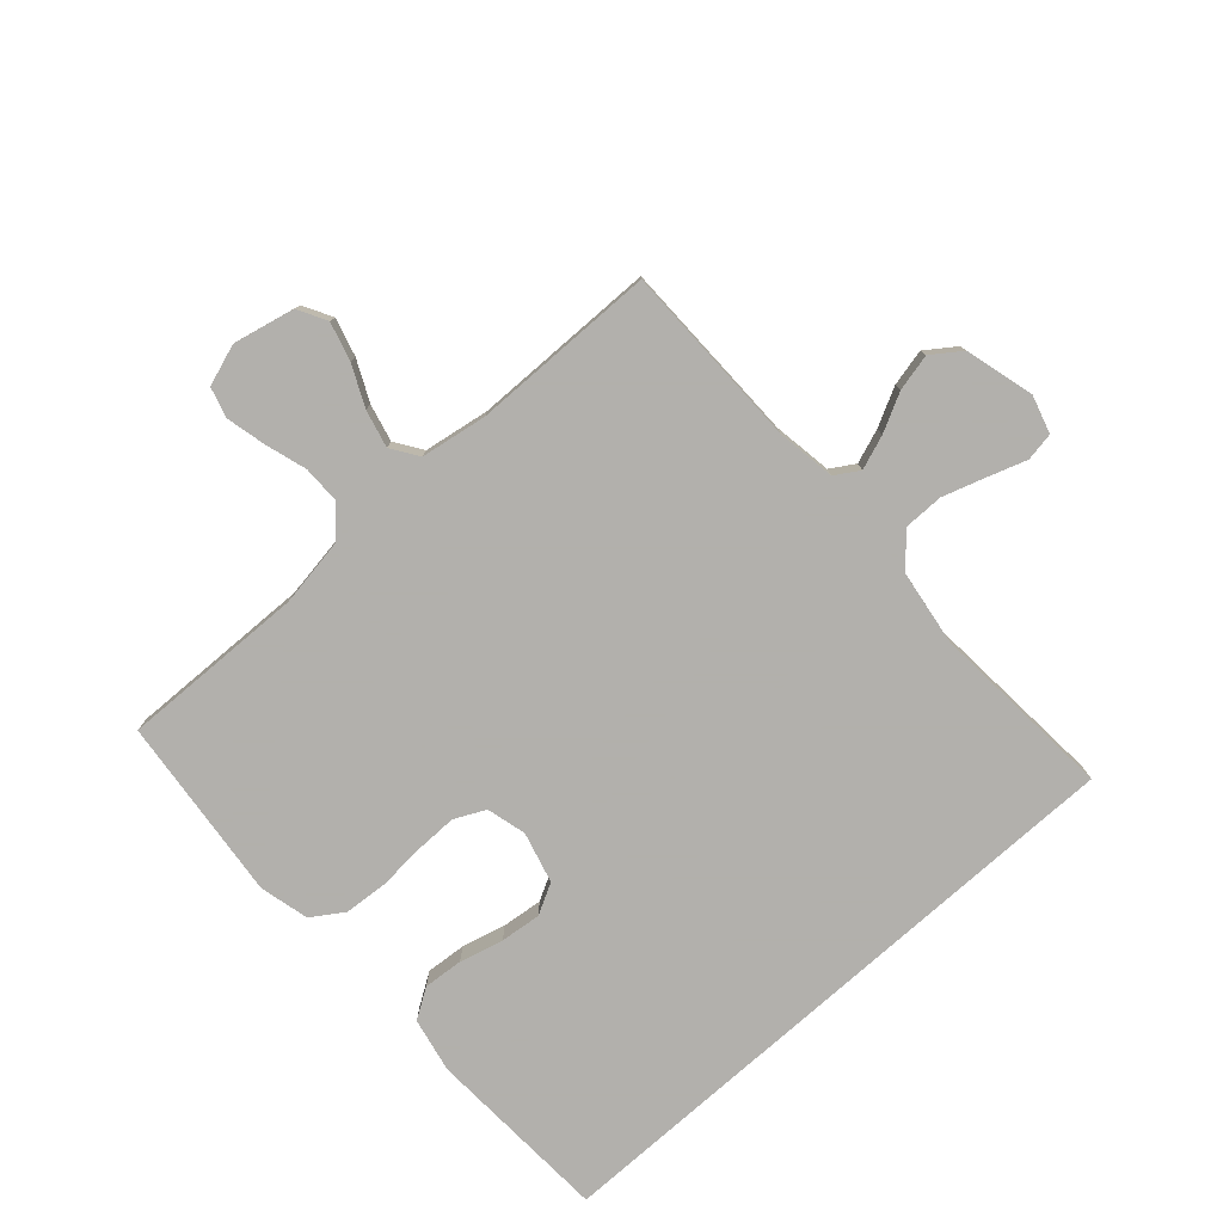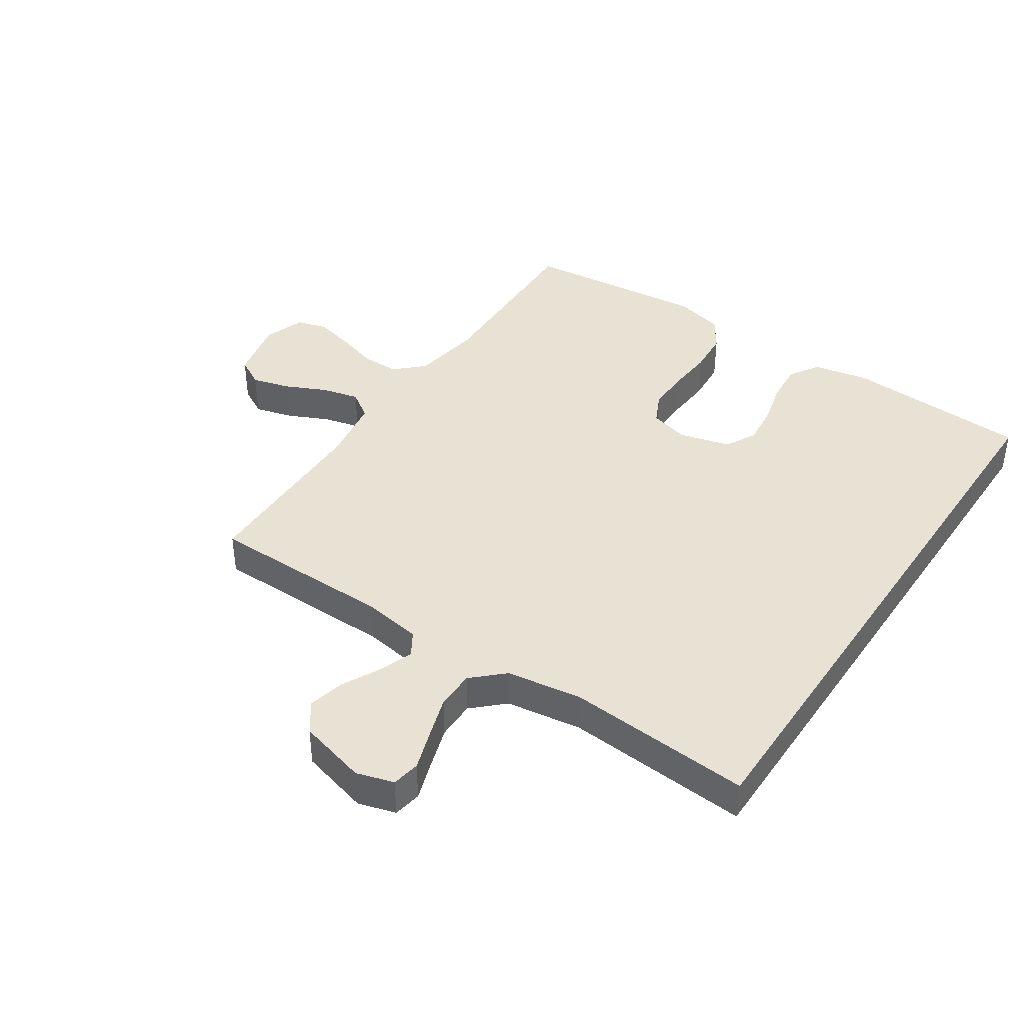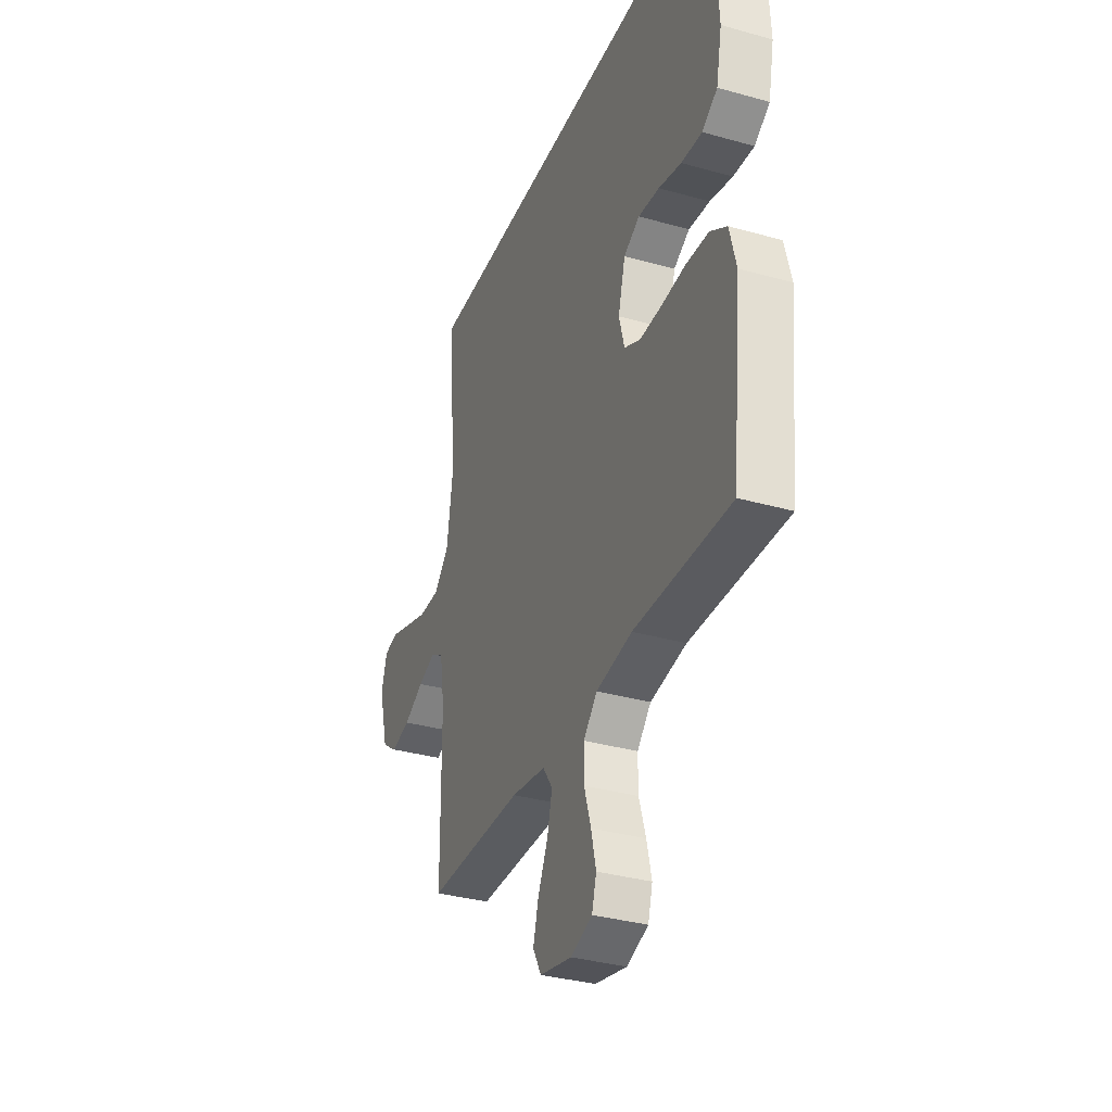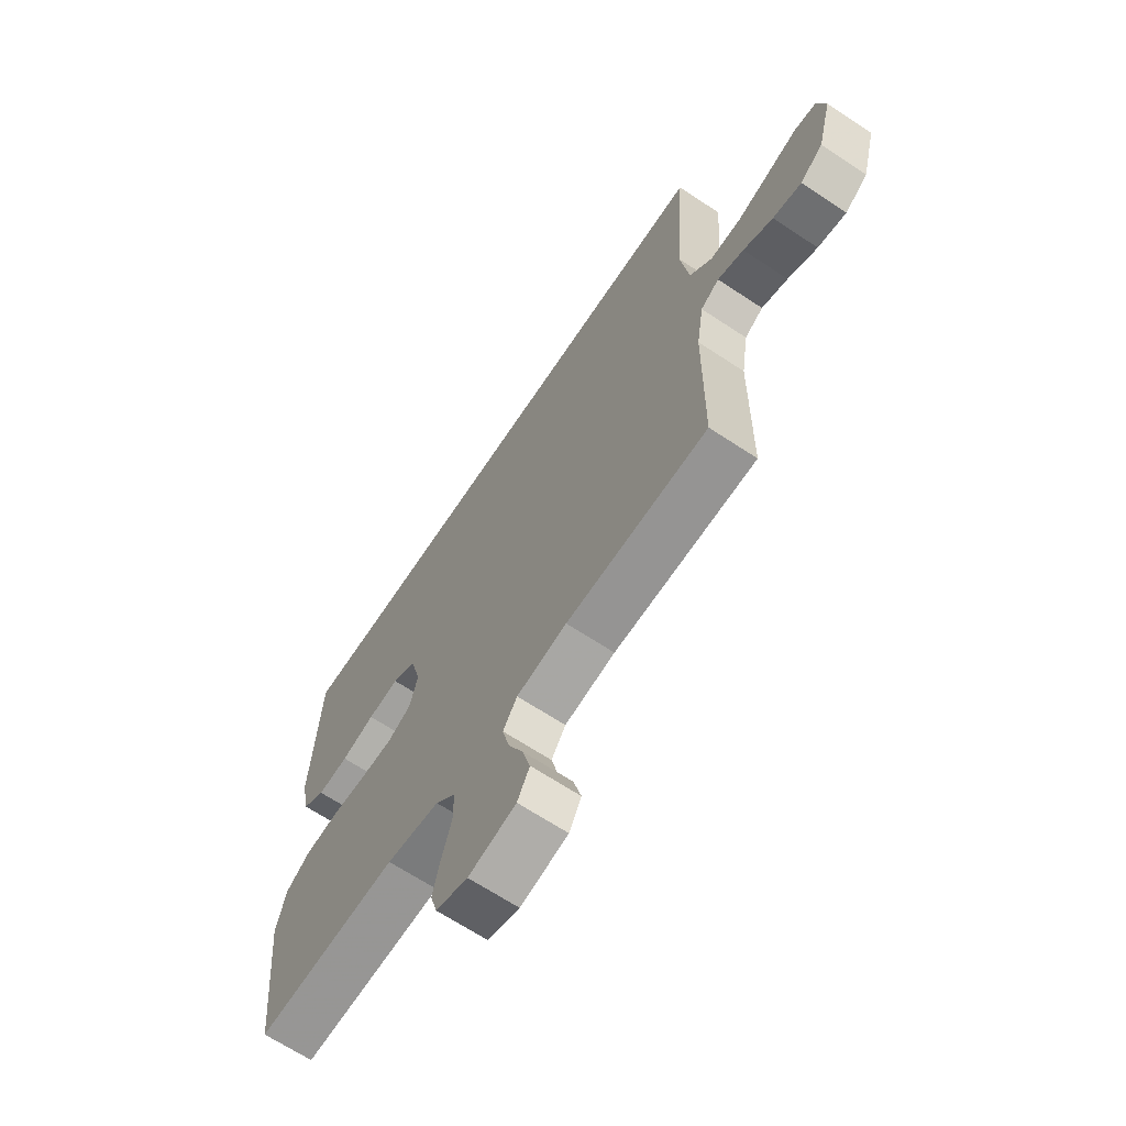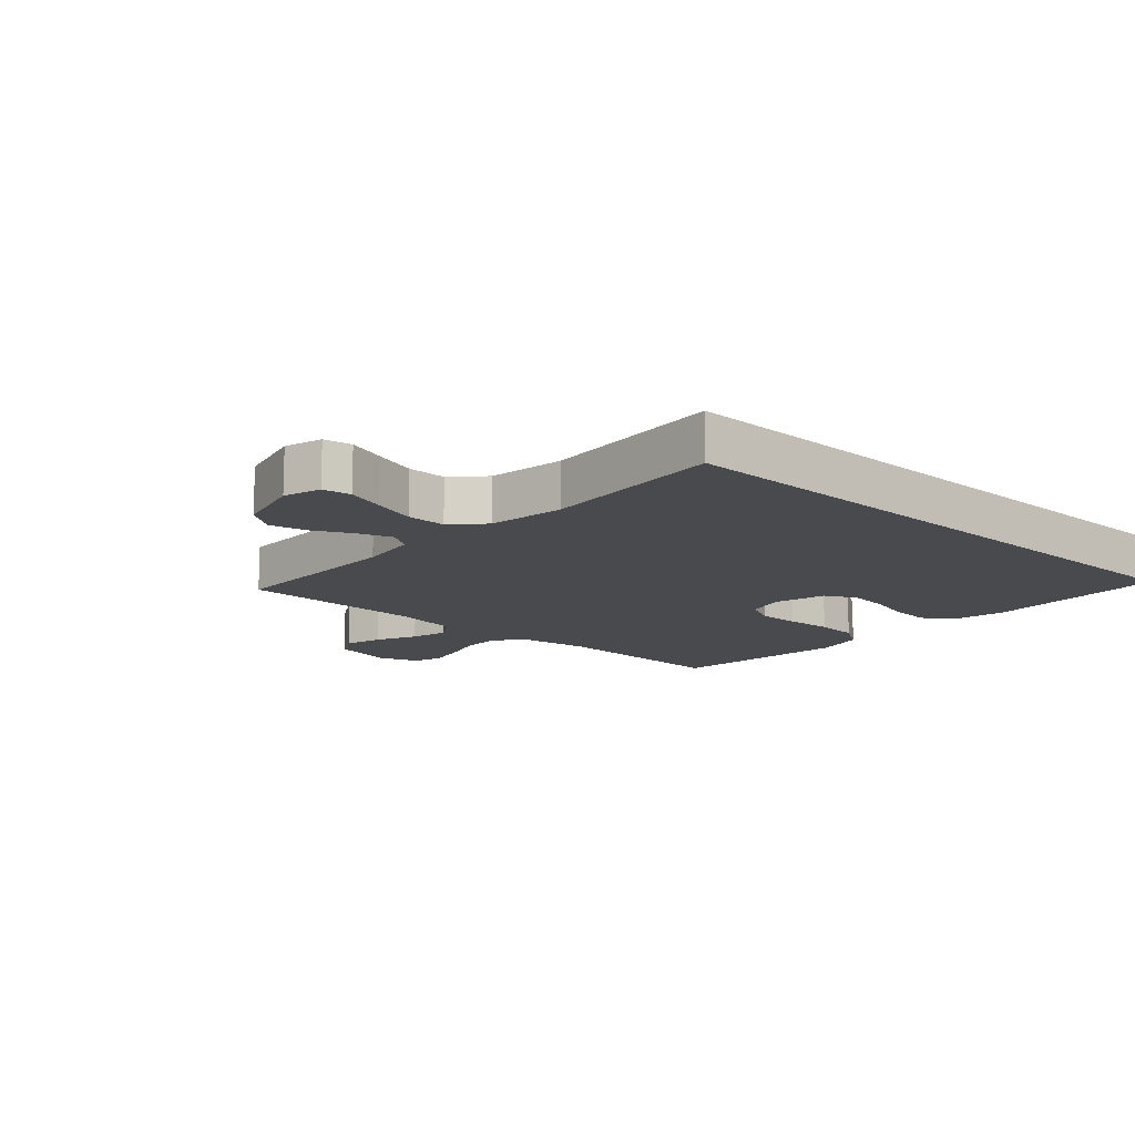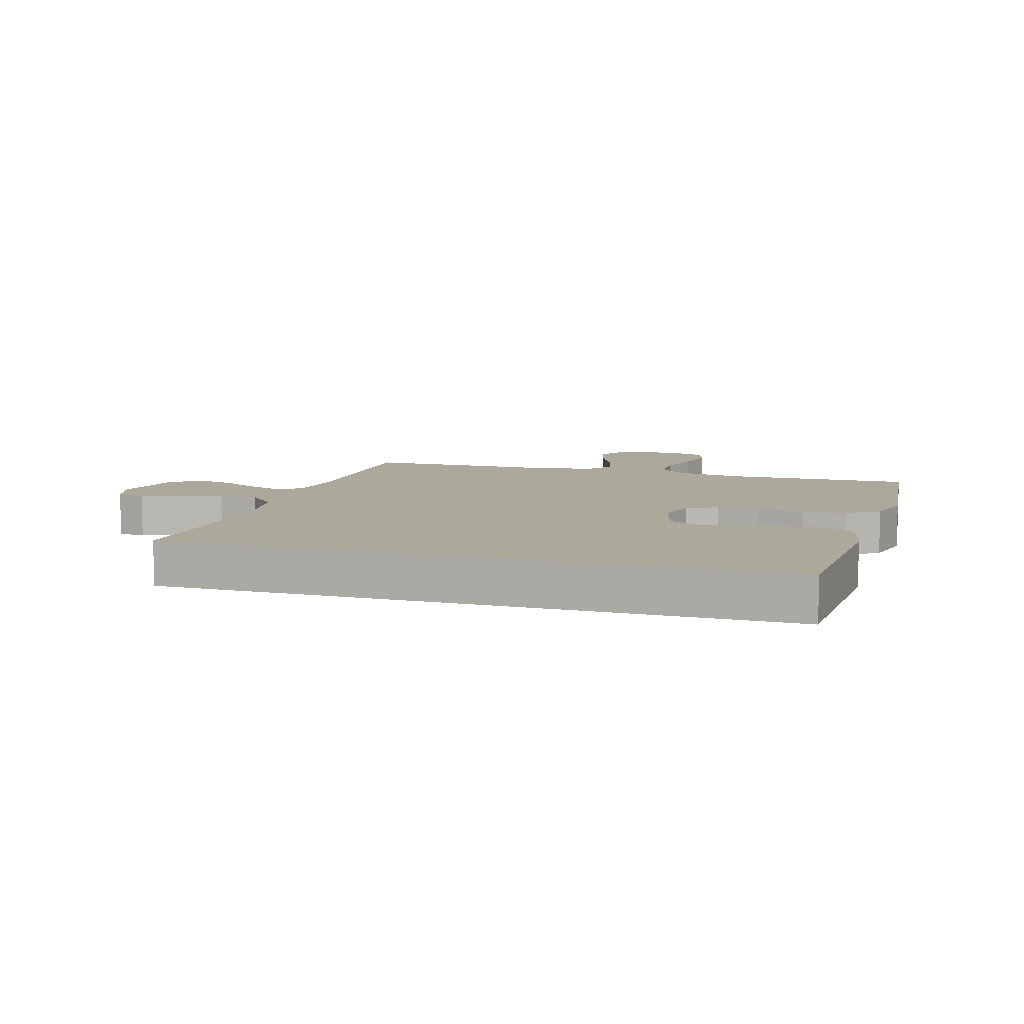
<metadata>
{"format":"obj","ext":"obj","renderer":"f3d","projection":"perspective","resolution":1024,"background":"white","views":[{"elev":-78.6,"azim":-138.3,"up":"+Y"},{"elev":40.9,"azim":-56.3,"up":"+Y"},{"elev":-34.2,"azim":69.1,"up":"+Z"},{"elev":-66.6,"azim":-123.6,"up":"+Z"},{"elev":-13.2,"azim":-42.7,"up":"+Y"},{"elev":8.5,"azim":16.8,"up":"+Y"}]}
</metadata>
<code>
v -0.51 0.07 0.5
v 0.501 0.07 0.5
v 0.517 0.07 0.2
v 0.499 0.07 0.111
v 0.451 0.07 0.08
v 0.386 0.07 0.085
v 0.315 0.07 0.103
v 0.249 0.07 0.11
v 0.199 0.07 0.083
v 0.177 0.07 0
v 0.194 0.07 -0.064
v 0.244 0.07 -0.088
v 0.313 0.07 -0.087
v 0.389 0.07 -0.081
v 0.459 0.07 -0.086
v 0.511 0.07 -0.12
v 0.531 0.07 -0.2
v 0.5 0.07 -0.5
v 0.2 0.07 -0.493
v 0.088 0.07 -0.511
v 0.045 0.07 -0.556
v 0.045 0.07 -0.618
v 0.066 0.07 -0.686
v 0.081 0.07 -0.75
v 0.067 0.07 -0.799
v 0 0.07 -0.822
v -0.1 0.07 -0.8
v -0.126 0.07 -0.753
v -0.109 0.07 -0.691
v -0.078 0.07 -0.625
v -0.063 0.07 -0.564
v -0.093 0.07 -0.52
v -0.2 0.07 -0.503
v -0.5 0.07 -0.5
v -0.503 0.07 -0.2
v -0.518 0.07 -0.104
v -0.557 0.07 -0.08
v -0.612 0.07 -0.1
v -0.674 0.07 -0.132
v -0.734 0.07 -0.146
v -0.782 0.07 -0.112
v -0.812 0.07 0
v -0.794 0.07 0.061
v -0.748 0.07 0.069
v -0.685 0.07 0.048
v -0.616 0.07 0.026
v -0.552 0.07 0.026
v -0.505 0.07 0.076
v -0.487 0.07 0.2
v -0.51 0 0.5
v 0.501 0 0.5
v 0.517 0 0.2
v 0.499 0 0.111
v 0.451 0 0.08
v 0.386 0 0.085
v 0.315 0 0.103
v 0.249 0 0.11
v 0.199 0 0.083
v 0.177 0 0
v 0.194 0 -0.064
v 0.244 0 -0.088
v 0.313 0 -0.087
v 0.389 0 -0.081
v 0.459 0 -0.086
v 0.511 0 -0.12
v 0.531 0 -0.2
v 0.5 0 -0.5
v 0.2 0 -0.493
v 0.088 0 -0.511
v 0.045 0 -0.556
v 0.045 0 -0.618
v 0.066 0 -0.686
v 0.081 0 -0.75
v 0.067 0 -0.799
v 0 0 -0.822
v -0.1 0 -0.8
v -0.126 0 -0.753
v -0.109 0 -0.691
v -0.078 0 -0.625
v -0.063 0 -0.564
v -0.093 0 -0.52
v -0.2 0 -0.503
v -0.5 0 -0.5
v -0.503 0 -0.2
v -0.518 0 -0.104
v -0.557 0 -0.08
v -0.612 0 -0.1
v -0.674 0 -0.132
v -0.734 0 -0.146
v -0.782 0 -0.112
v -0.812 0 0
v -0.794 0 0.061
v -0.748 0 0.069
v -0.685 0 0.048
v -0.616 0 0.026
v -0.552 0 0.026
v -0.505 0 0.076
v -0.487 0 0.2
f 42 43 44 45
f 42 45 46
f 41 42 46 47
f 38 39 40 41
f 37 38 41 47
f 33 34 35
f 32 33 35 36
f 27 28 29 30
f 27 30 31
f 26 27 31
f 25 26 31
f 22 23 24 25
f 22 25 31
f 21 22 31 32
f 16 17 18 19
f 16 19 20
f 13 14 15 16
f 12 13 16 20
f 11 12 20 21
f 4 5 6 7
f 4 7 8
f 3 4 8
f 49 1 2 3
f 48 49 3 8
f 36 37 47 48
f 10 11 21 32
f 9 10 32 36
f 8 9 36 48
f 94 93 92 91
f 95 94 91
f 96 95 91 90
f 90 89 88 87
f 96 90 87 86
f 84 83 82
f 85 84 82 81
f 79 78 77 76
f 80 79 76
f 80 76 75
f 80 75 74
f 74 73 72 71
f 80 74 71
f 81 80 71 70
f 68 67 66 65
f 69 68 65
f 65 64 63 62
f 69 65 62 61
f 70 69 61 60
f 56 55 54 53
f 57 56 53
f 57 53 52
f 52 51 50 98
f 57 52 98 97
f 97 96 86 85
f 81 70 60 59
f 85 81 59 58
f 97 85 58 57
f 1 50 51 2
f 2 51 52 3
f 3 52 53 4
f 4 53 54 5
f 5 54 55 6
f 6 55 56 7
f 7 56 57 8
f 8 57 58 9
f 9 58 59 10
f 10 59 60 11
f 11 60 61 12
f 12 61 62 13
f 13 62 63 14
f 14 63 64 15
f 15 64 65 16
f 16 65 66 17
f 17 66 67 18
f 18 67 68 19
f 19 68 69 20
f 20 69 70 21
f 21 70 71 22
f 22 71 72 23
f 23 72 73 24
f 24 73 74 25
f 25 74 75 26
f 26 75 76 27
f 27 76 77 28
f 28 77 78 29
f 29 78 79 30
f 30 79 80 31
f 31 80 81 32
f 32 81 82 33
f 33 82 83 34
f 34 83 84 35
f 35 84 85 36
f 36 85 86 37
f 37 86 87 38
f 38 87 88 39
f 39 88 89 40
f 40 89 90 41
f 41 90 91 42
f 42 91 92 43
f 43 92 93 44
f 44 93 94 45
f 45 94 95 46
f 46 95 96 47
f 47 96 97 48
f 48 97 98 49
f 49 98 50 1

</code>
